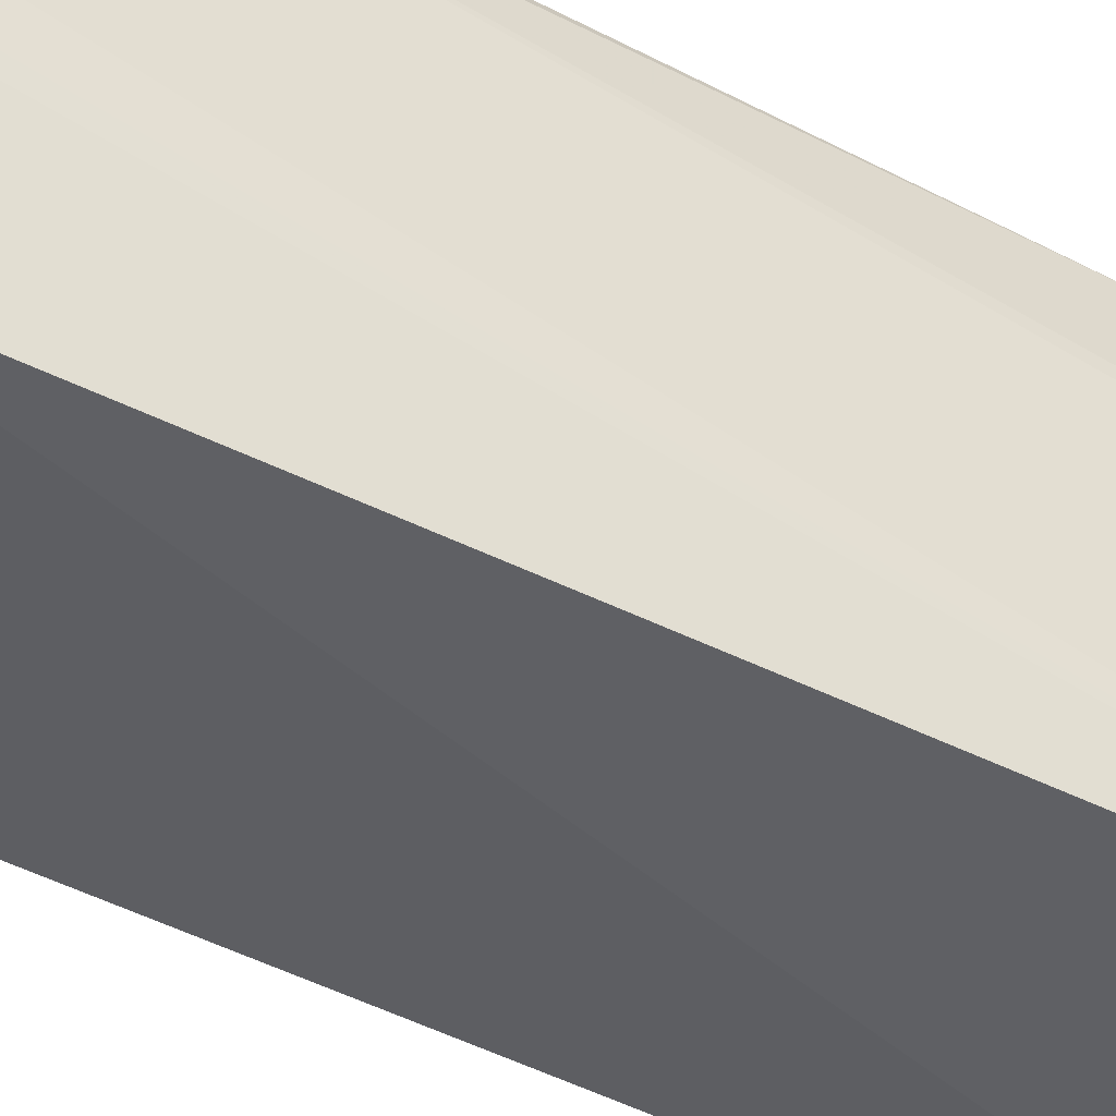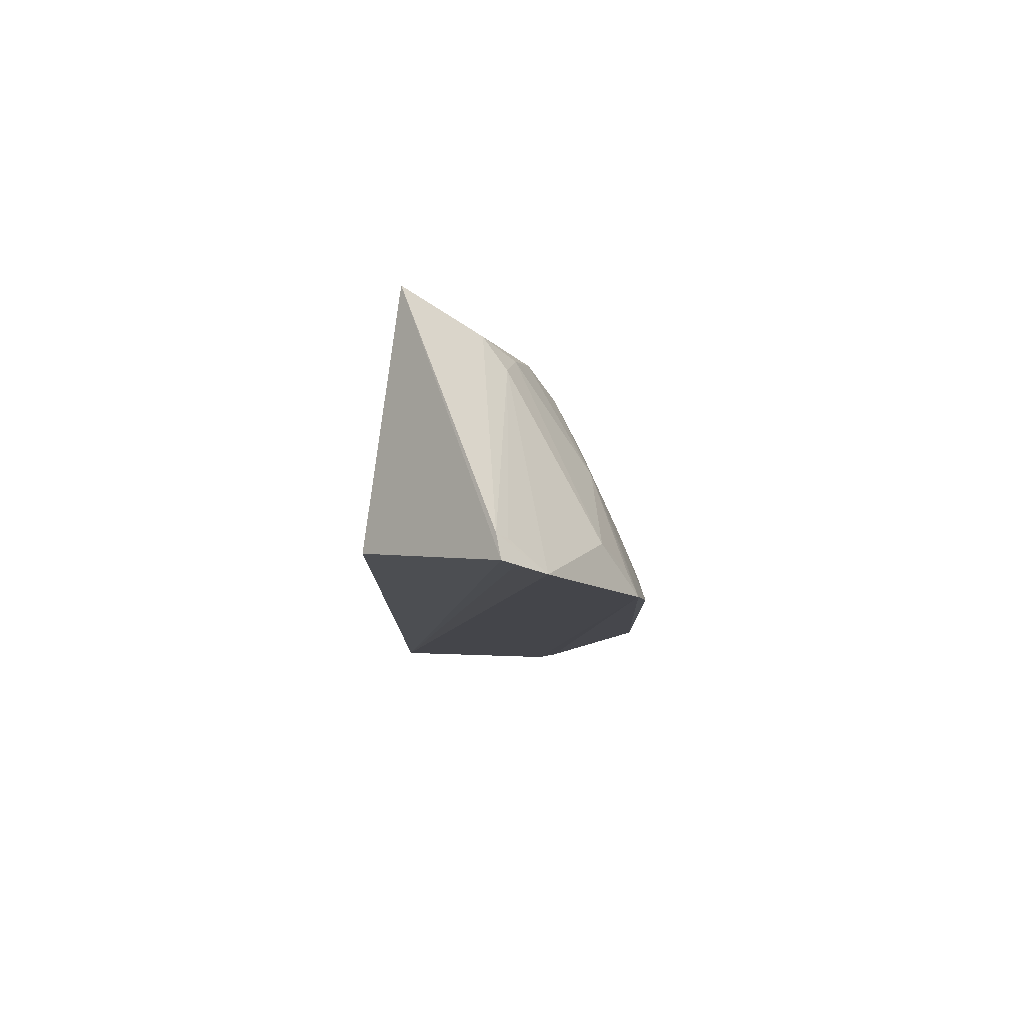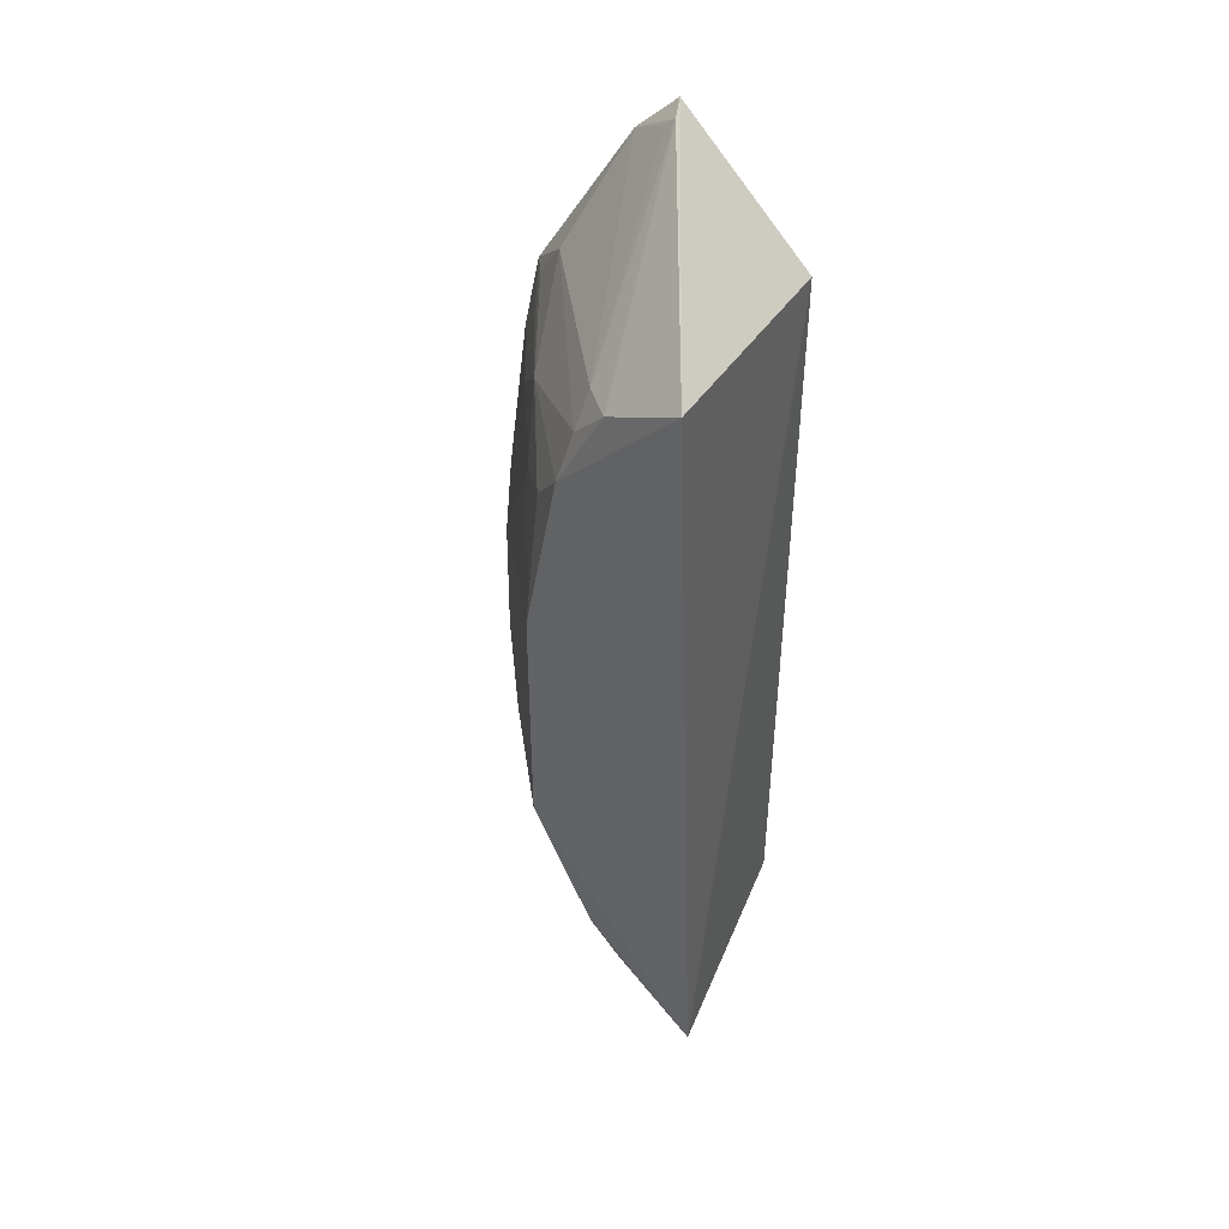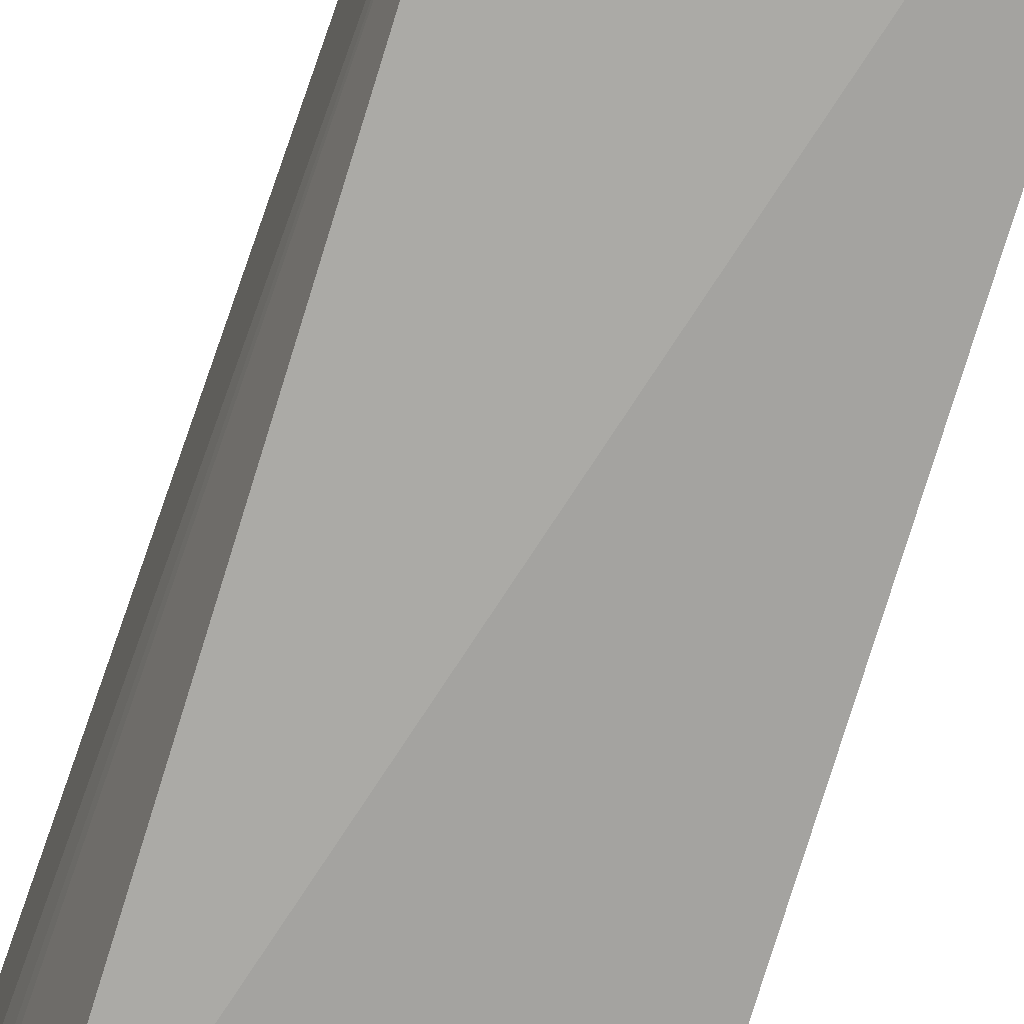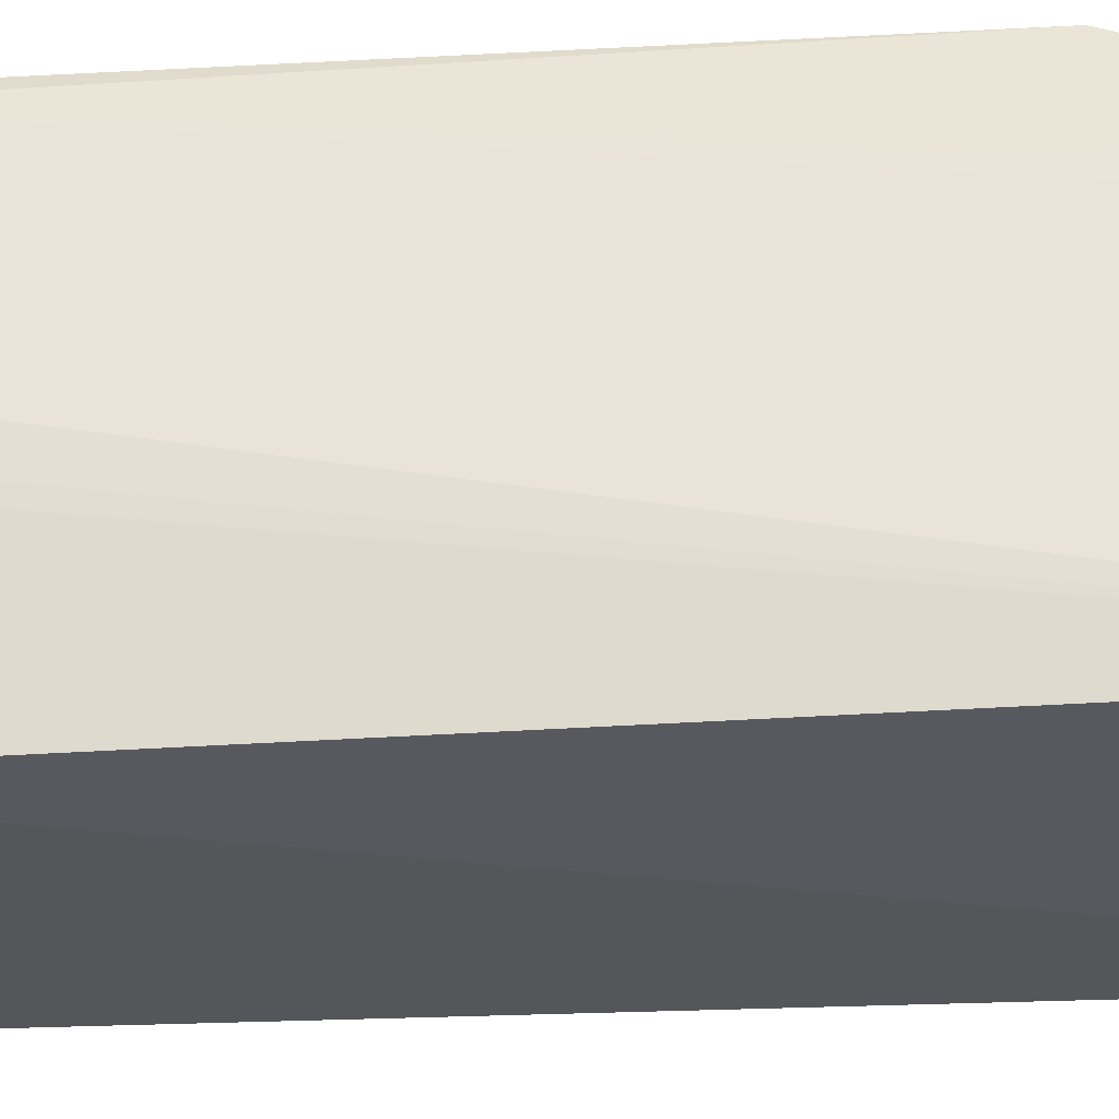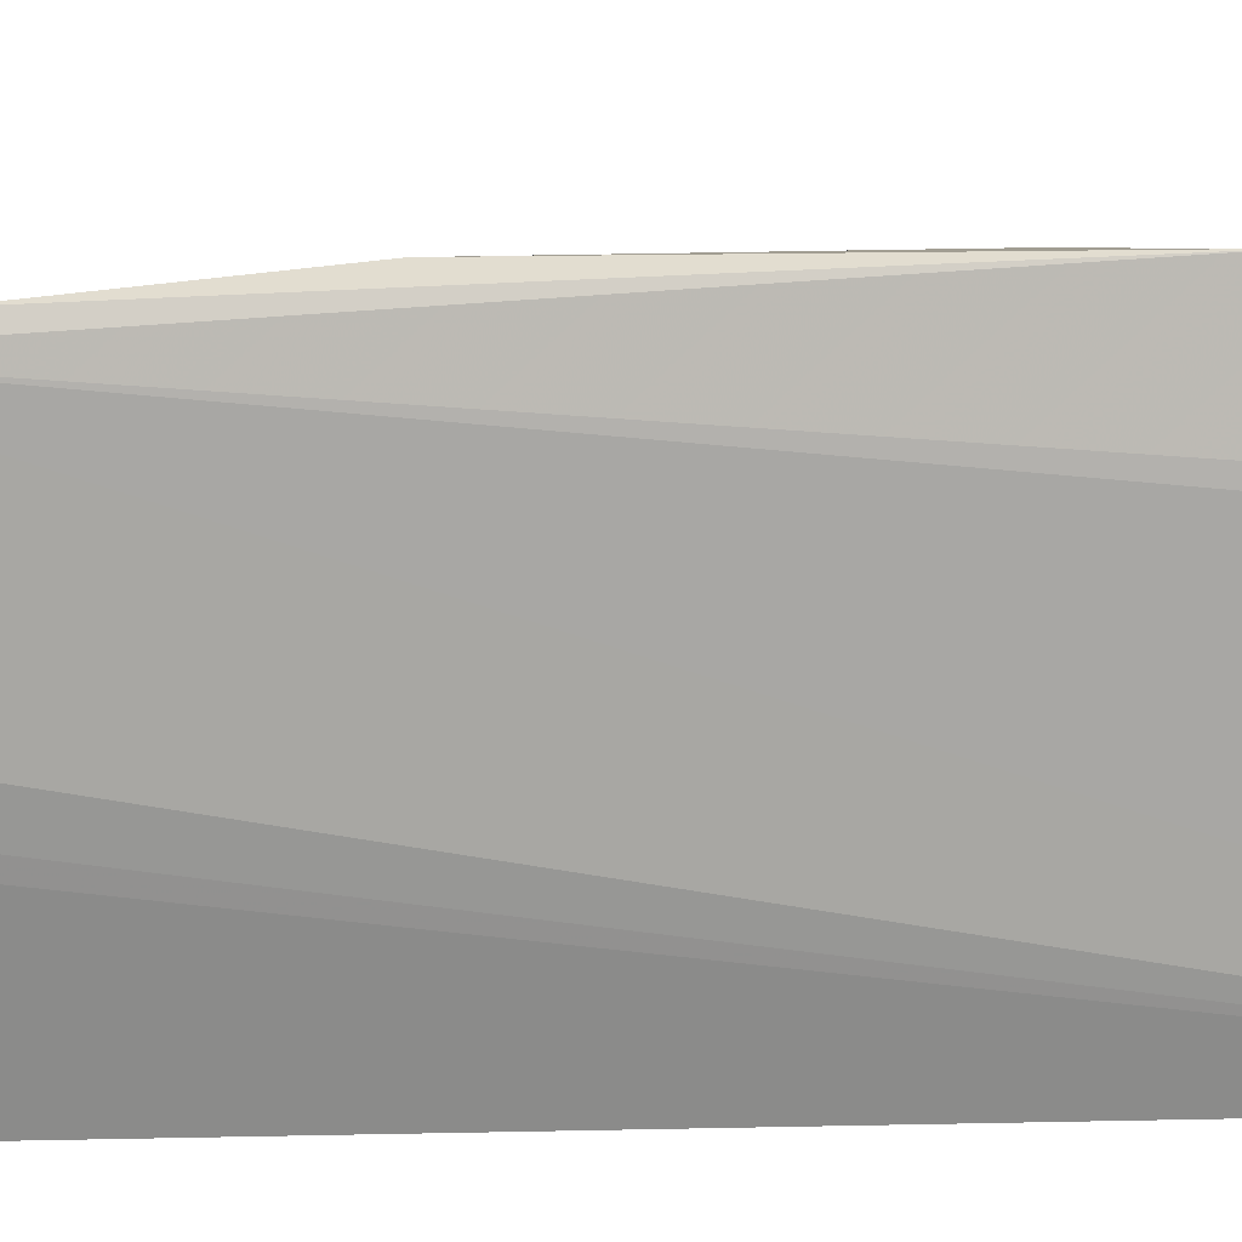
<metadata>
{"format":"obj","ext":"obj","renderer":"f3d","projection":"perspective","resolution":1024,"background":"white","views":[{"elev":-47.0,"azim":-119.5,"up":"+Z"},{"elev":79.0,"azim":-91.4,"up":"+Y"},{"elev":46.2,"azim":108.0,"up":"+Y"},{"elev":-76.6,"azim":-17.2,"up":"+Z"},{"elev":-34.6,"azim":-84.9,"up":"+Z"},{"elev":13.0,"azim":-93.4,"up":"+Z"}]}
</metadata>
<code>
v 0.2726 -0.2411 0.2295
v 0.2502 -0.2235 0.2691
v 0.1439 -0.2348 0.2201
v 0.1271 0.2755 0.2898
v 0.2778 0.2241 0.2424
v 0.1379 -0.09536 0.3731
v 0.1436 -0.2494 0.3102
v 0.2553 -0.08975 0.3241
v 0.1439 0.2045 0.2201
v 0.1237 0.1689 0.3605
v 0.1693 -0.2427 0.3045
v 0.2547 -0.1787 0.2932
v 0.1235 0.2528 0.3119
v 0.1395 -0.2443 0.316
v 0.2549 0.1496 0.3069
v 0.1659 0.02081 0.3676
v 0.2527 -0.2094 0.2774
v 0.2108 -0.1238 0.3386
v 0.1258 0.2676 0.2965
v 0.2579 0.1972 0.2829
v 0.1391 -0.2258 0.3258
v 0.167 -0.2384 0.3093
v 0.2562 0.05274 0.3234
v 0.1399 0.05207 0.3728
v 0.1639 -0.05269 0.3693
v 0.24 -0.1236 0.3248
v 0.1406 0.2728 0.2877
v 0.1476 0.1951 0.3411
v 0.2215 -0.1939 0.308
v 0.1927 0.1525 0.339
v 0.1278 0.1284 0.3673
v 0.1974 -0.08298 0.3533
v 0.2398 0.1958 0.2951
v 0.1492 -0.2282 0.321
v 0.2412 0.1265 0.3211
v 0.1371 0.1707 0.3549
v 0.1522 0.1554 0.3533
v 0.1528 0.05096 0.369
v 0.1517 -0.09412 0.3686
v 0.1389 0.2669 0.2932
v 0.2497 0.1772 0.2996
v 0.2134 0.1142 0.3361
v 0.1666 0.1258 0.3538
v 0.1438 0.1342 0.3606
v 0.2263 0.05019 0.3377
f 7 3 1
f 8 1 5
f 9 5 1
f 9 1 3
f 9 3 4
f 9 4 5
f 11 7 1
f 11 1 2
f 12 1 8
f 13 3 10
f 14 10 3
f 14 3 7
f 17 2 1
f 17 1 12
f 19 13 4
f 19 4 3
f 19 3 13
f 20 15 5
f 21 6 10
f 21 10 14
f 21 18 6
f 22 14 7
f 22 7 11
f 22 21 14
f 22 11 2
f 23 8 5
f 23 5 15
f 25 23 16
f 25 24 6
f 25 16 24
f 26 12 8
f 27 20 5
f 27 5 4
f 27 4 13
f 28 13 10
f 29 18 21
f 29 26 18
f 29 12 26
f 29 17 12
f 29 22 2
f 29 2 17
f 31 10 6
f 31 6 24
f 32 8 23
f 32 23 25
f 32 26 8
f 32 18 26
f 33 20 27
f 33 13 28
f 34 29 21
f 34 21 22
f 34 22 29
f 35 23 15
f 35 15 30
f 36 30 28
f 36 28 10
f 36 10 30
f 37 30 10
f 38 31 24
f 38 24 16
f 39 32 25
f 39 25 6
f 39 6 18
f 39 18 32
f 40 33 27
f 40 27 13
f 40 13 33
f 41 33 28
f 41 28 30
f 41 30 15
f 41 15 20
f 41 20 33
f 42 35 30
f 42 23 35
f 43 31 38
f 43 42 30
f 43 38 16
f 43 16 42
f 44 37 10
f 44 10 31
f 44 31 43
f 44 43 30
f 44 30 37
f 45 42 16
f 45 16 23
f 45 23 42

</code>
